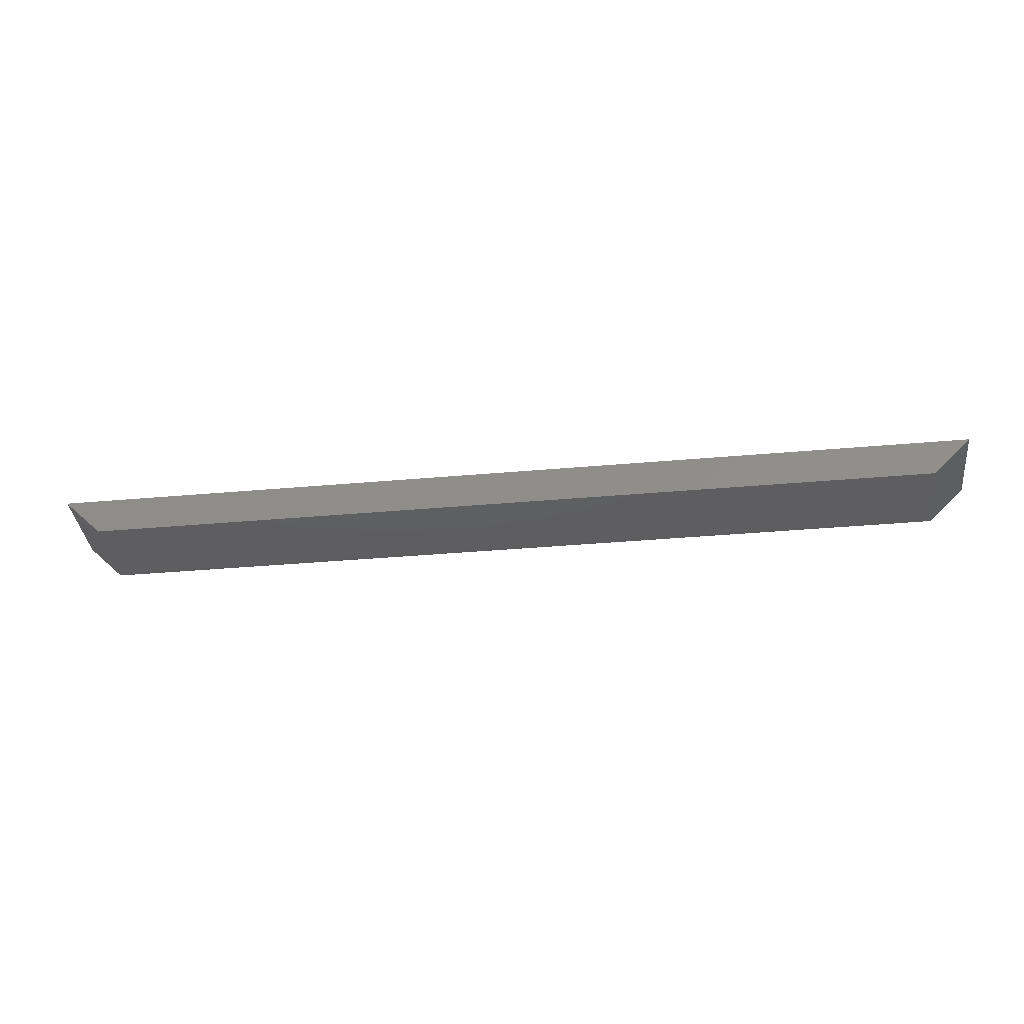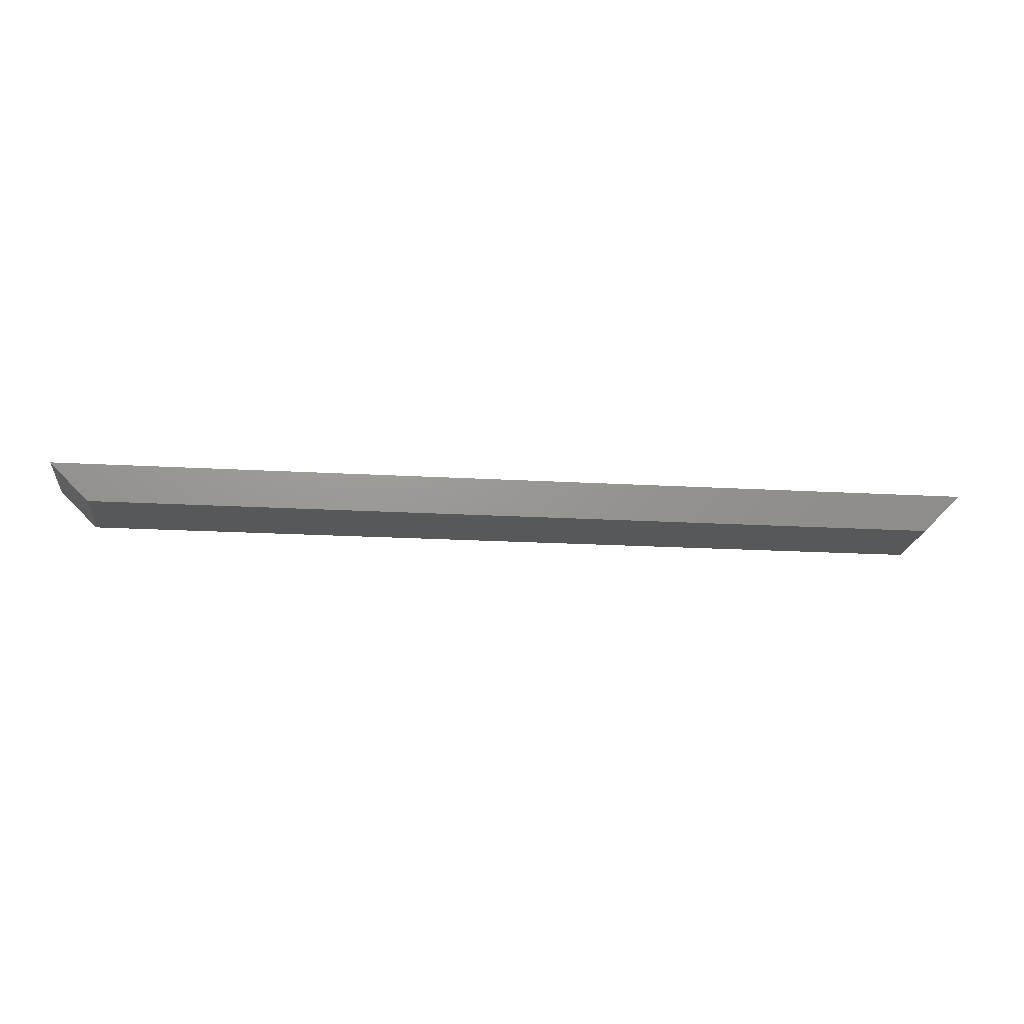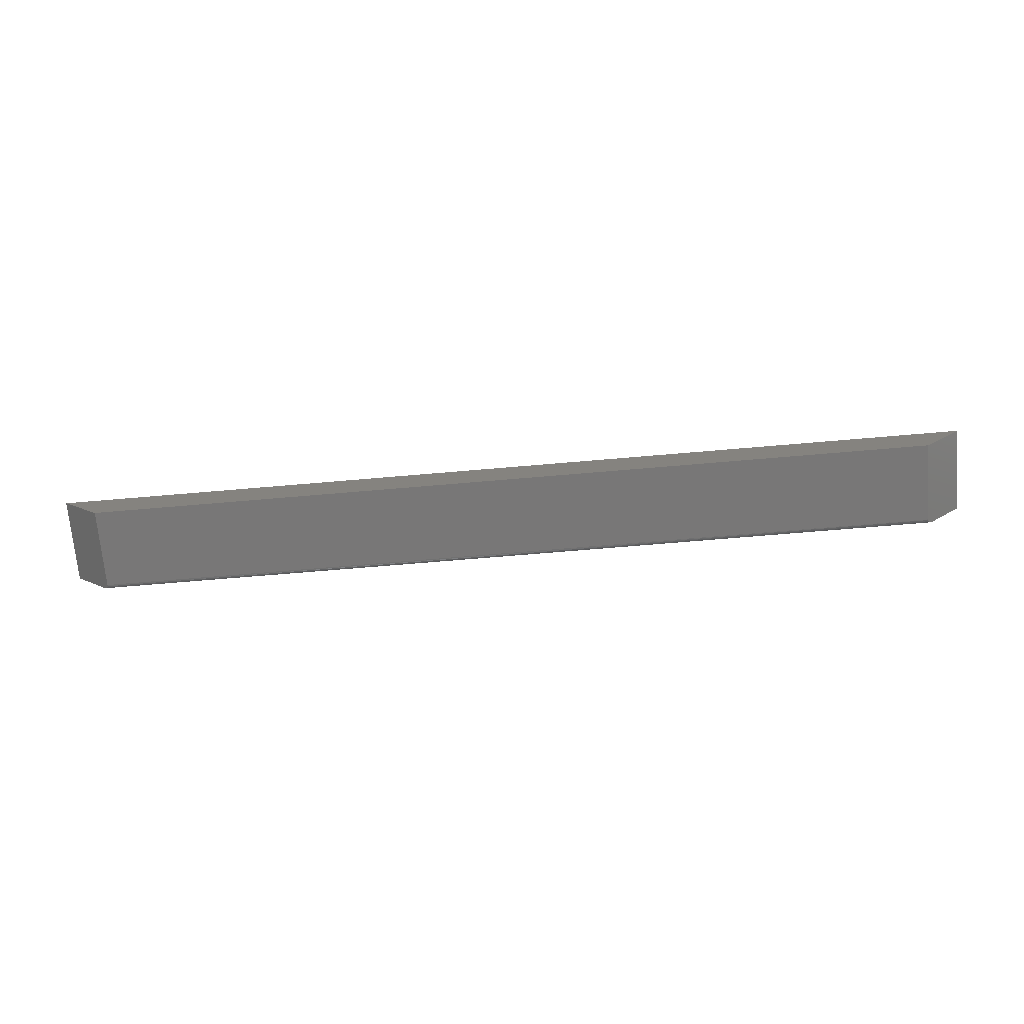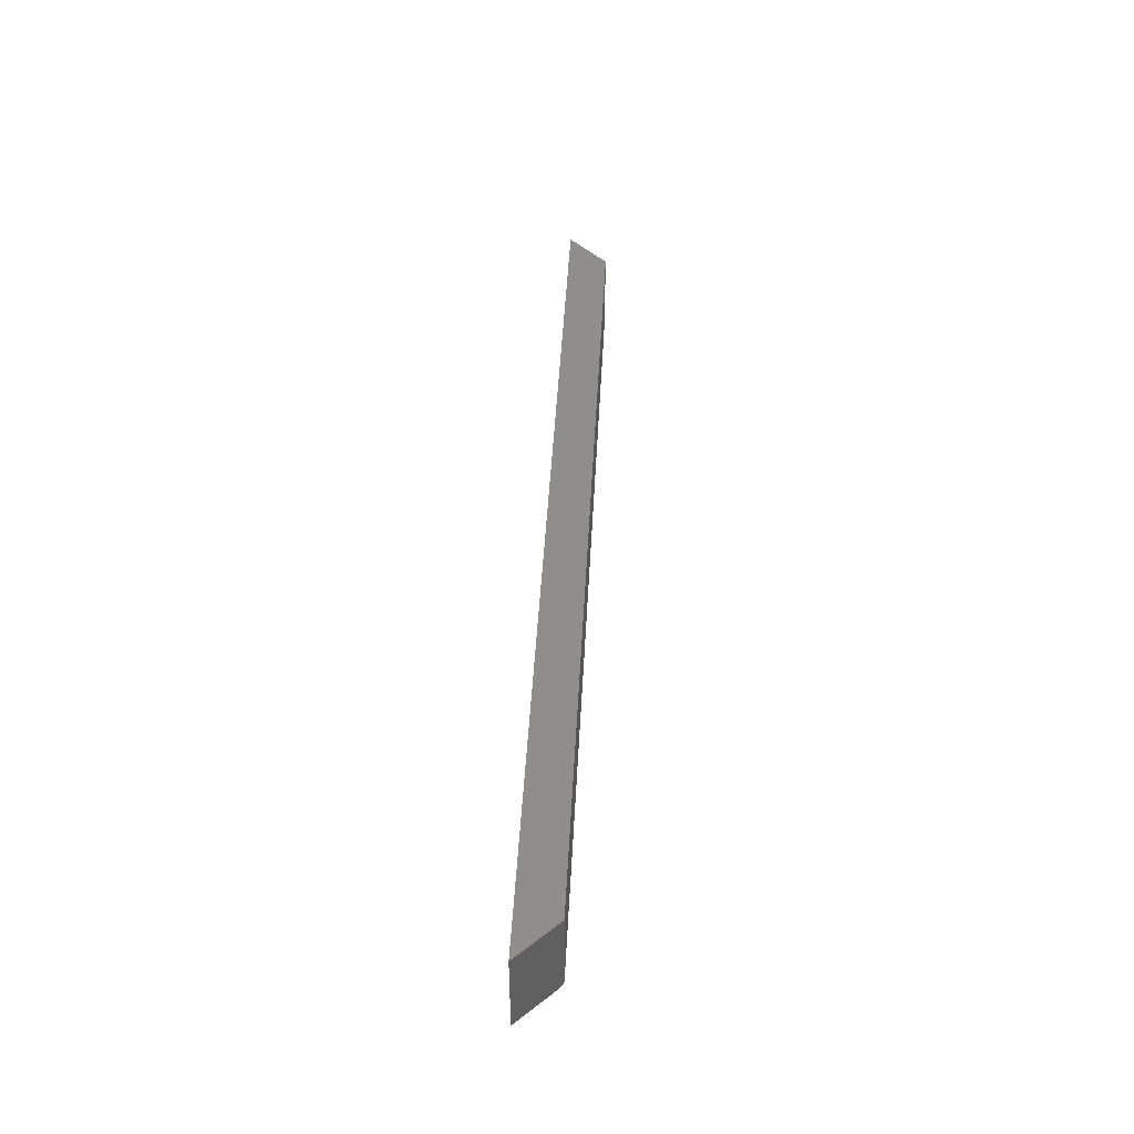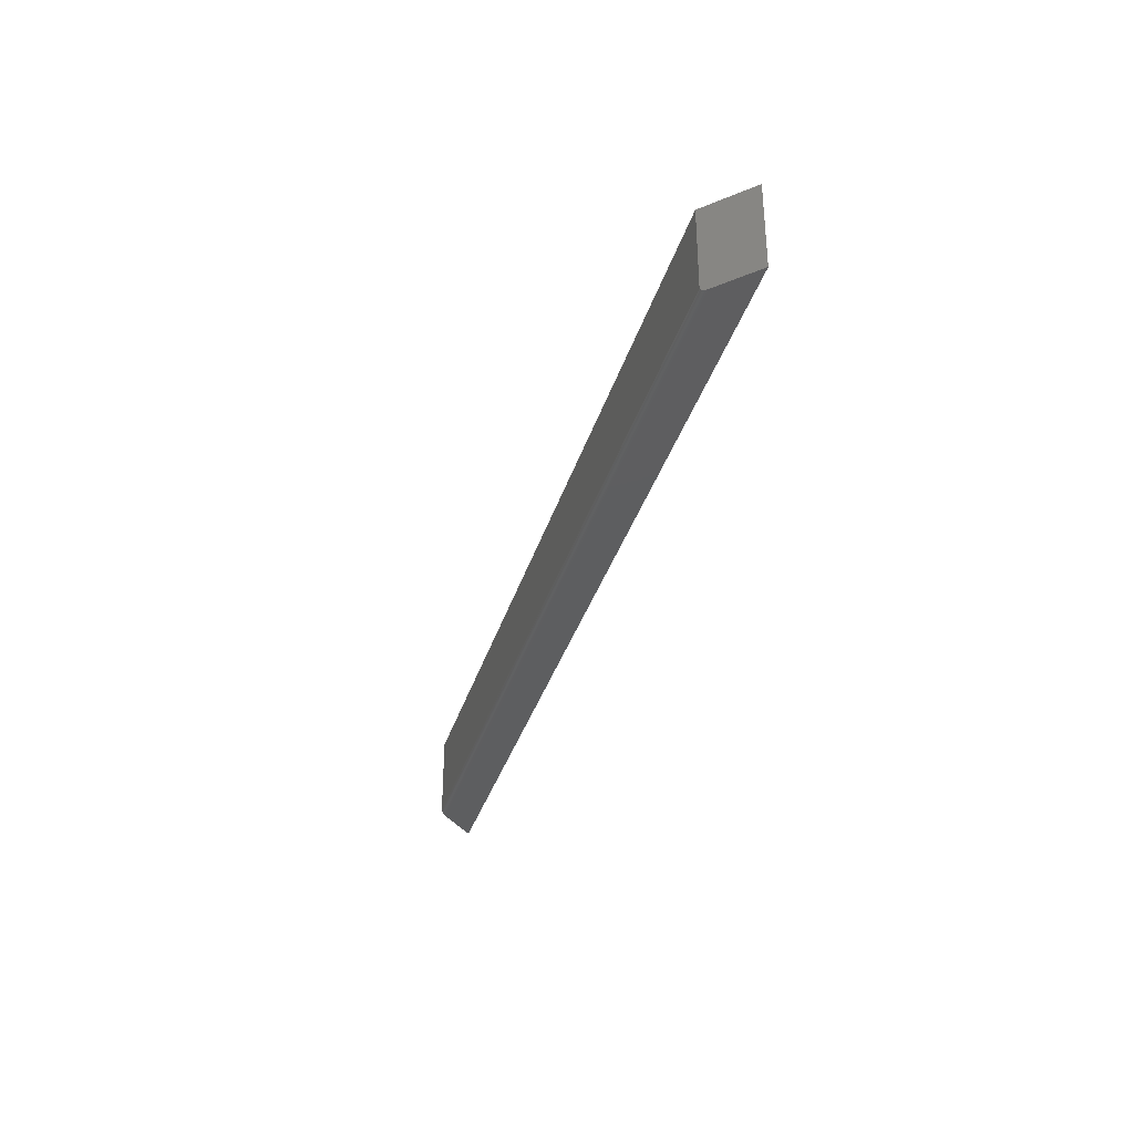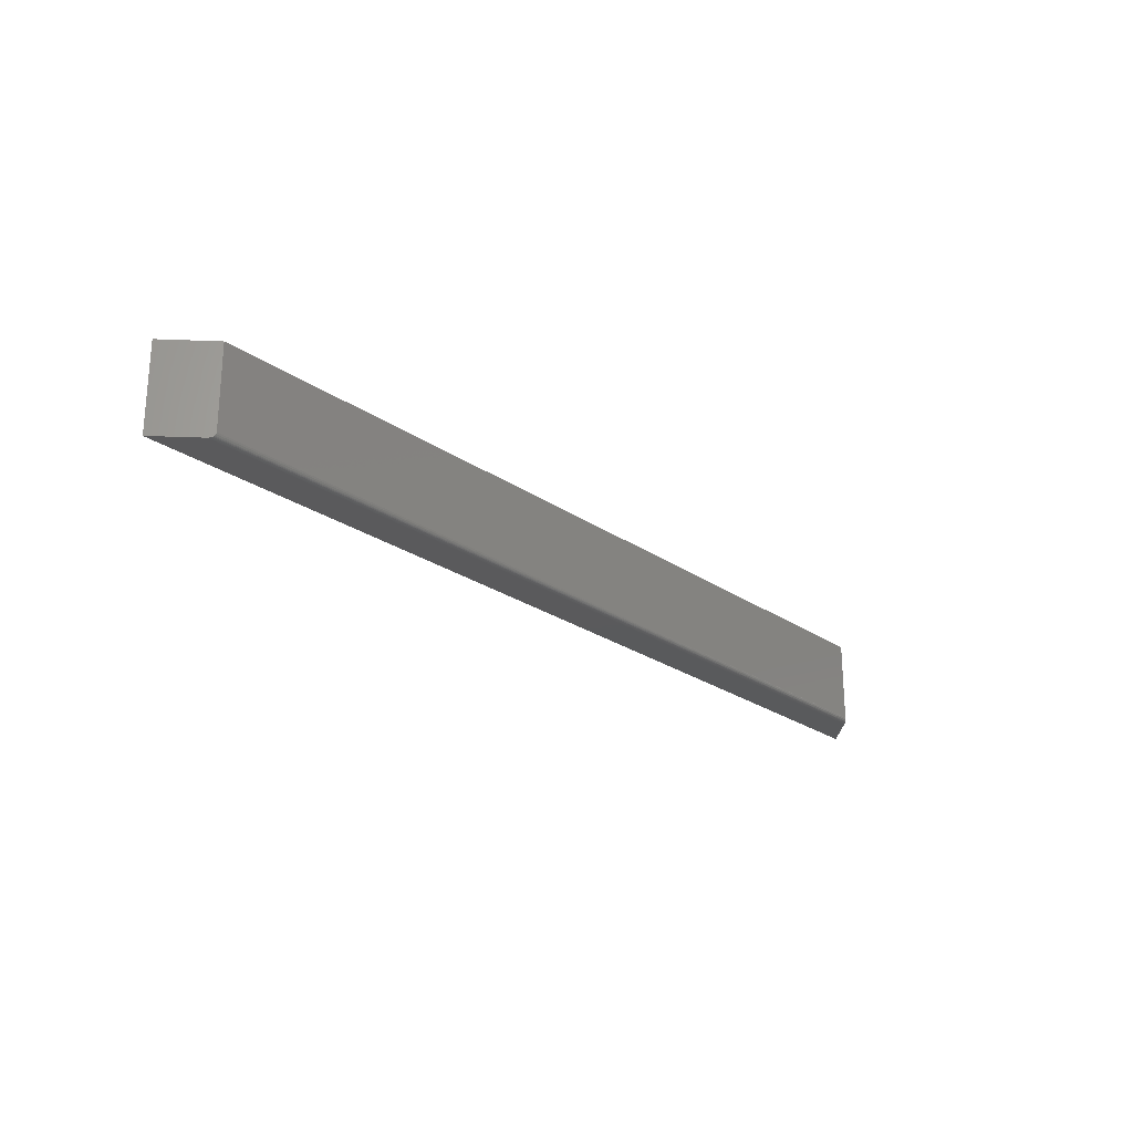
<metadata>
{"format":"stl","ext":"stl","renderer":"f3d","projection":"perspective","resolution":1024,"background":"white","views":[{"elev":-36.1,"azim":6.7,"up":"+Y"},{"elev":-19.4,"azim":-6.2,"up":"+Y"},{"elev":-70.2,"azim":4.9,"up":"+Y"},{"elev":44.0,"azim":-87.1,"up":"+Z"},{"elev":-34.9,"azim":74.1,"up":"+Z"},{"elev":-24.2,"azim":-48.7,"up":"+Z"}]}
</metadata>
<code>
# stl→obj: 24 verts, 44 faces
v -0.6966 -0.02212 0
v -0.75 0.03125 0
v 0.6498 -0.02212 0
v 0.7031 0.03125 0
v 0.6472 -0.02464 0.0004182
v 0.6428 -0.02909 0.004275
v 0.6461 -0.02576 0.0008966
v 0.6451 -0.02678 0.001538
v 0.6442 -0.02768 0.002327
v 0.642 -0.02984 0.006588
v 0.6484 -0.02346 0.0001163
v 0.6419 -0.02993 0.007812
v 0.6419 -0.02993 0.1328
v 0.7031 0.03125 0.1328
v -0.6888 -0.02993 0.1328
v -0.6888 -0.02993 0.007812
v -0.75 0.03125 0.1328
v -0.6892 -0.02955 0.005397
v -0.692 -0.02678 0.001538
v -0.6953 -0.02346 0.0001163
v -0.6941 -0.02464 0.0004182
v -0.693 -0.02576 0.0008966
v -0.6911 -0.02768 0.002327
v -0.6903 -0.02846 0.003246
f 1 2 3
f 3 2 4
f 5 6 7
f 7 6 8
f 8 6 9
f 10 6 5
f 10 5 11
f 10 11 3
f 10 3 4
f 10 4 12
f 12 4 13
f 13 4 14
f 15 16 13
f 13 16 12
f 17 2 18
f 17 18 16
f 17 16 15
f 19 2 1
f 19 1 20
f 19 20 21
f 19 21 22
f 2 19 23
f 2 23 24
f 2 24 18
f 12 18 10
f 12 16 18
f 1 11 20
f 1 3 11
f 11 5 20
f 20 5 21
f 5 7 21
f 21 7 22
f 7 8 22
f 22 8 19
f 8 9 19
f 19 9 23
f 9 24 23
f 24 9 6
f 24 6 18
f 18 6 10
f 15 13 17
f 17 13 14
f 14 4 17
f 17 4 2

</code>
